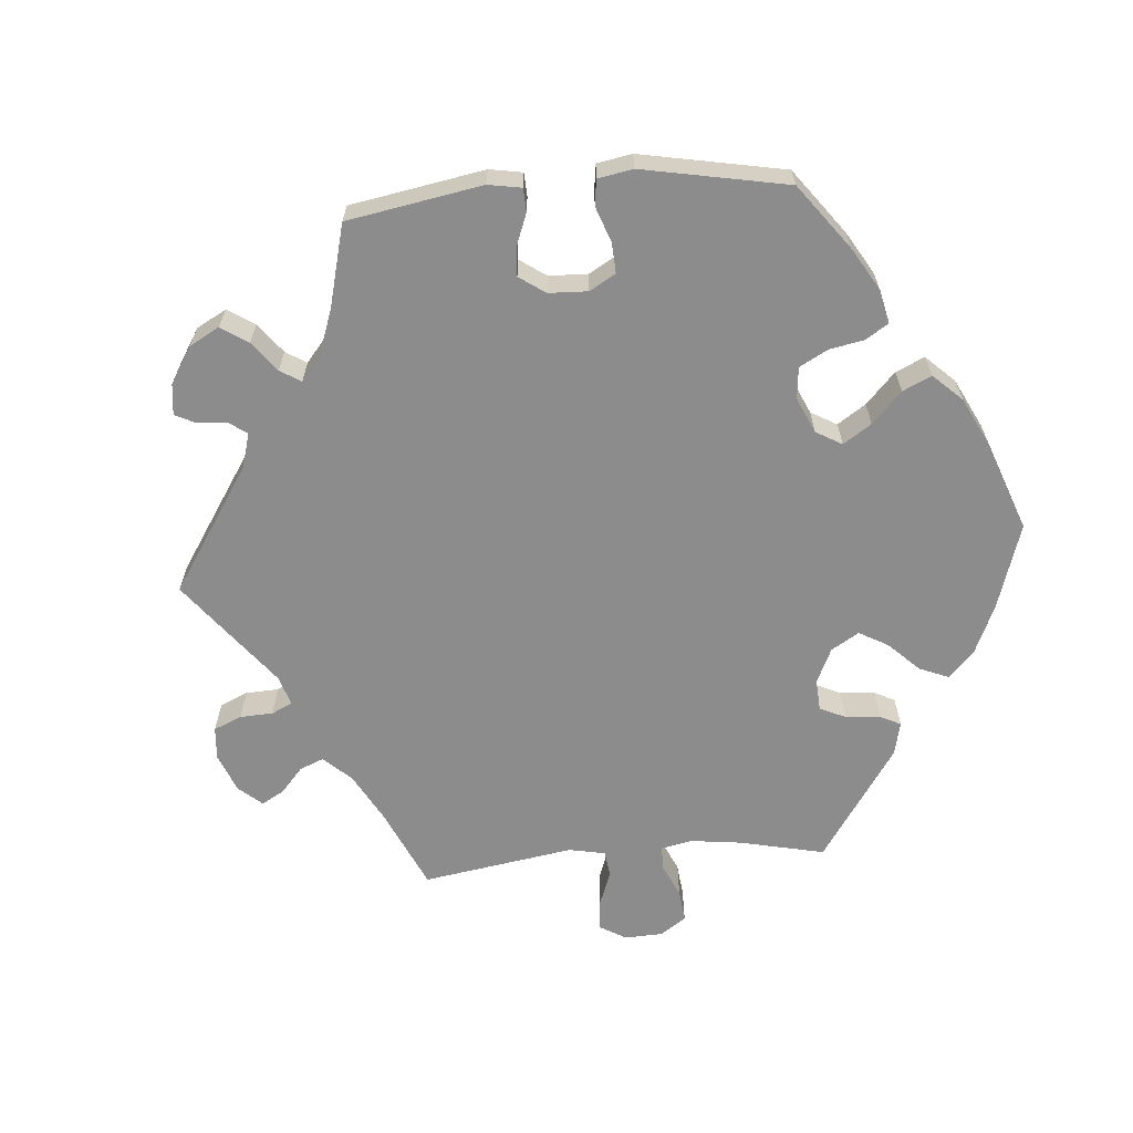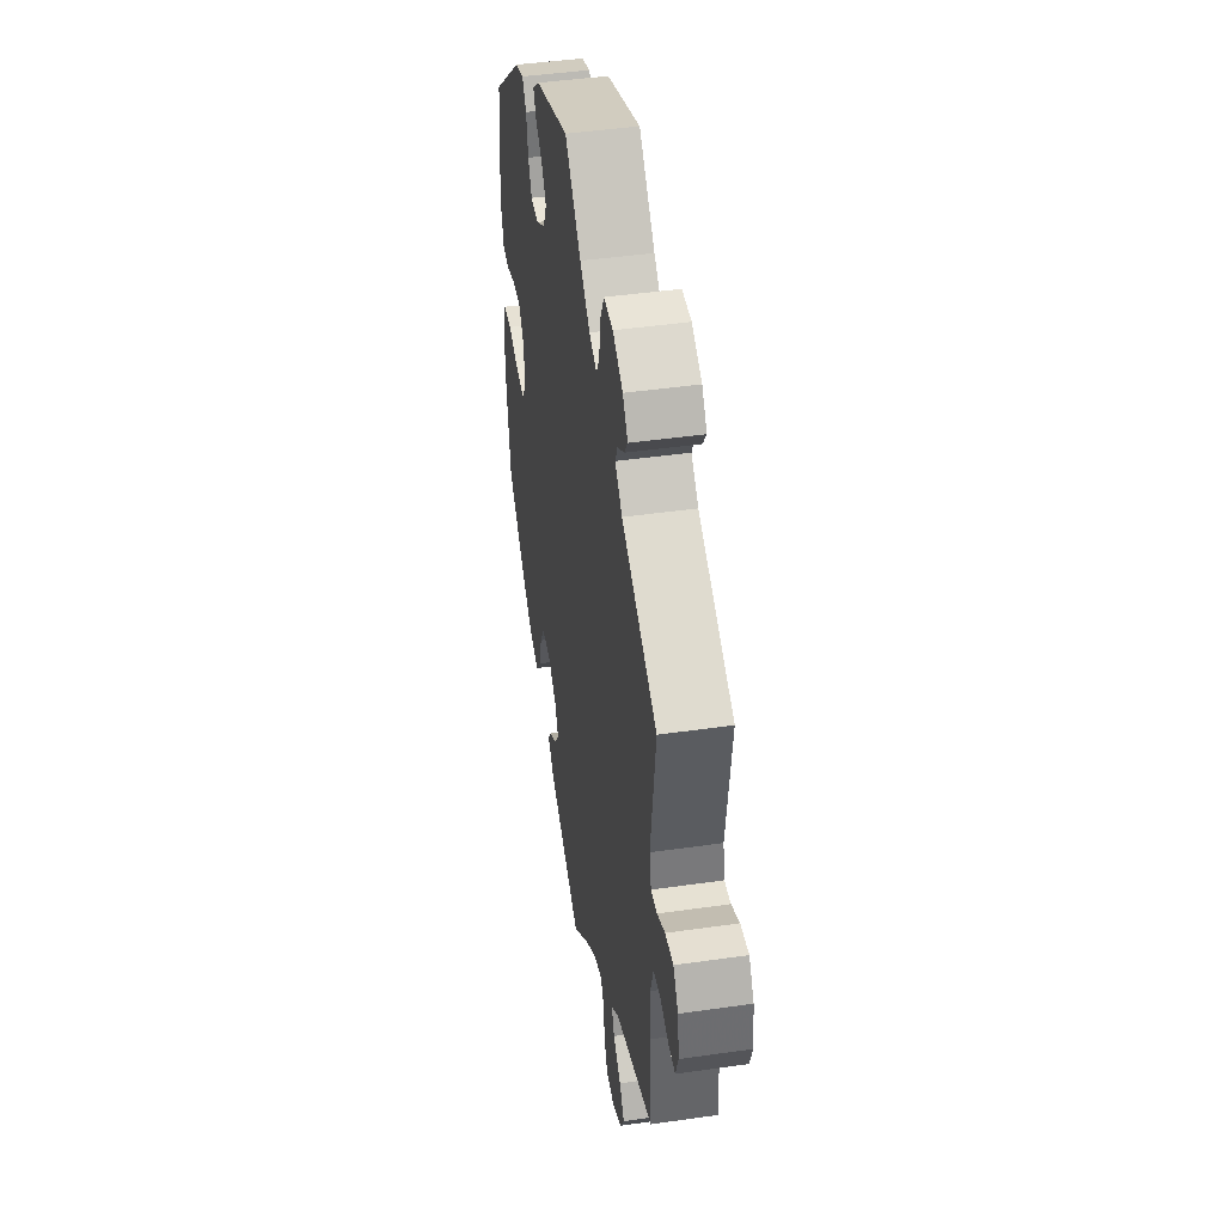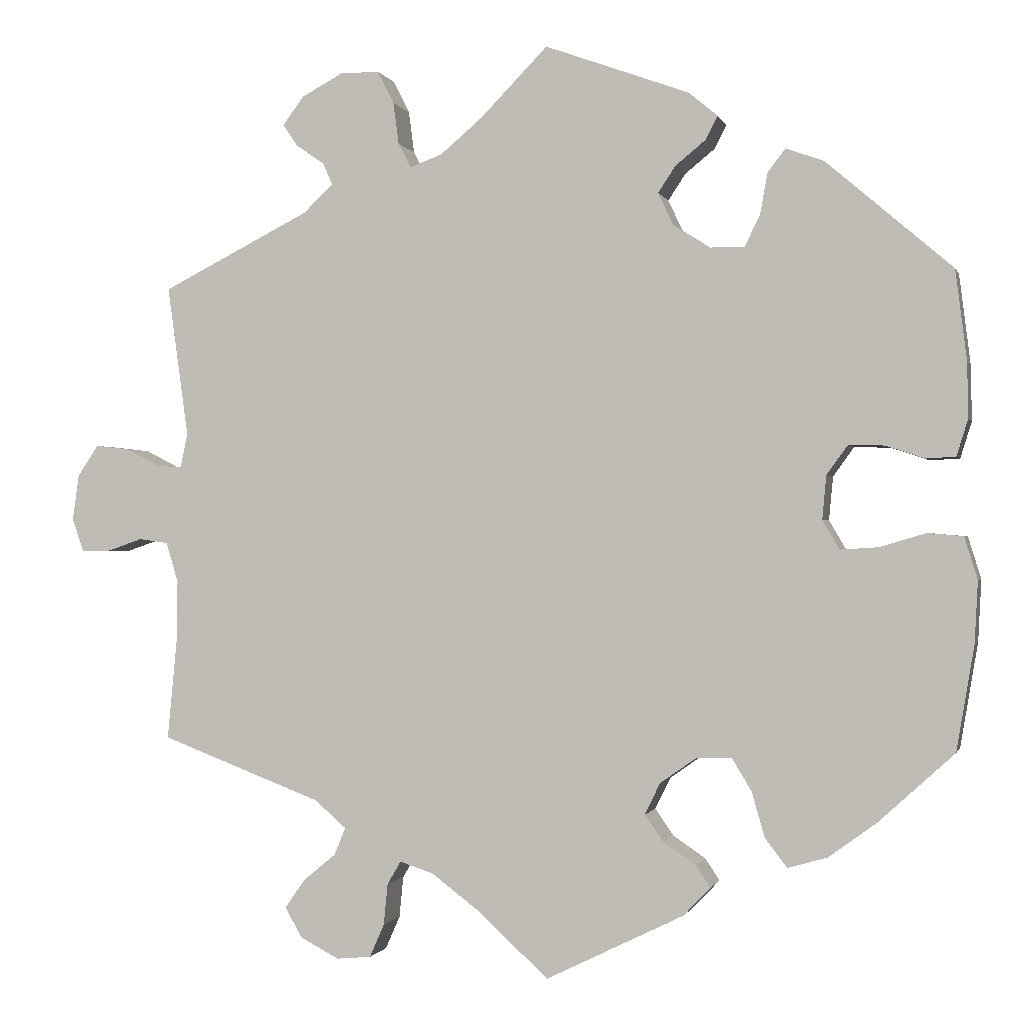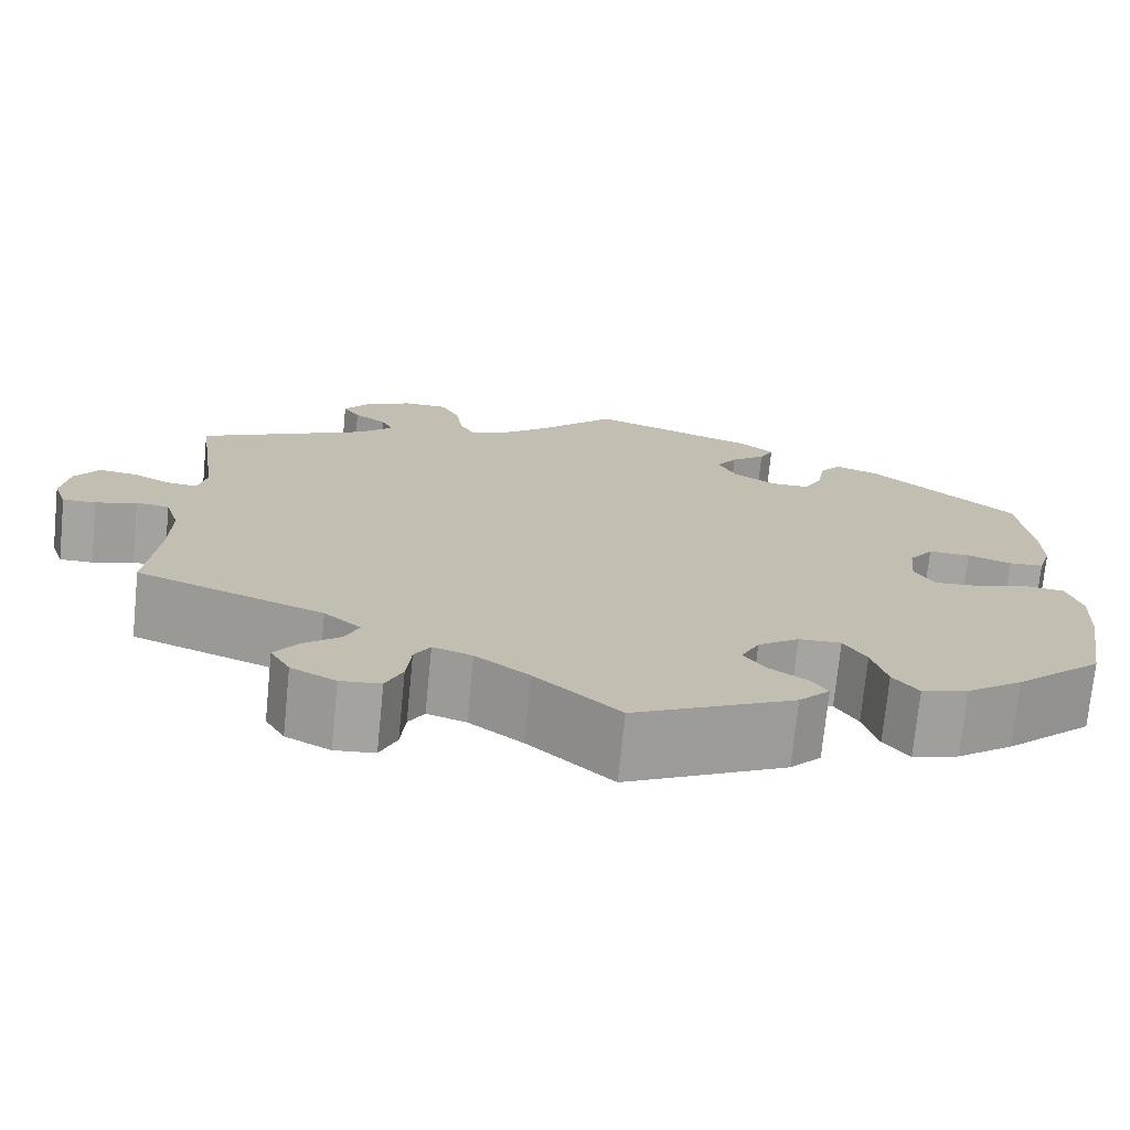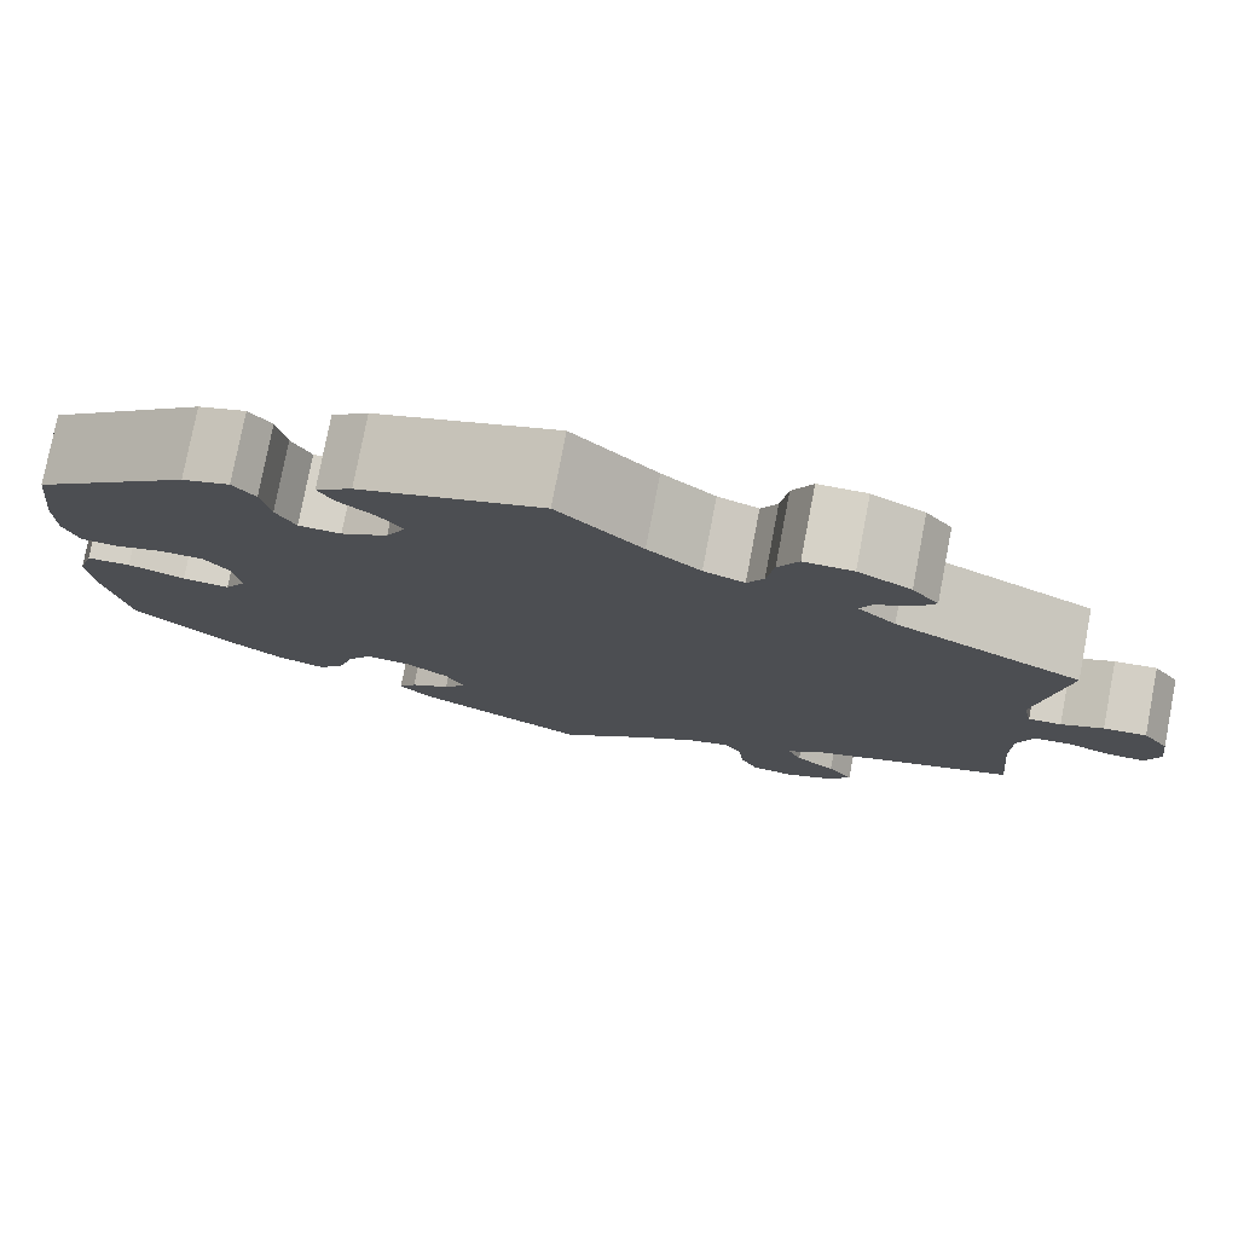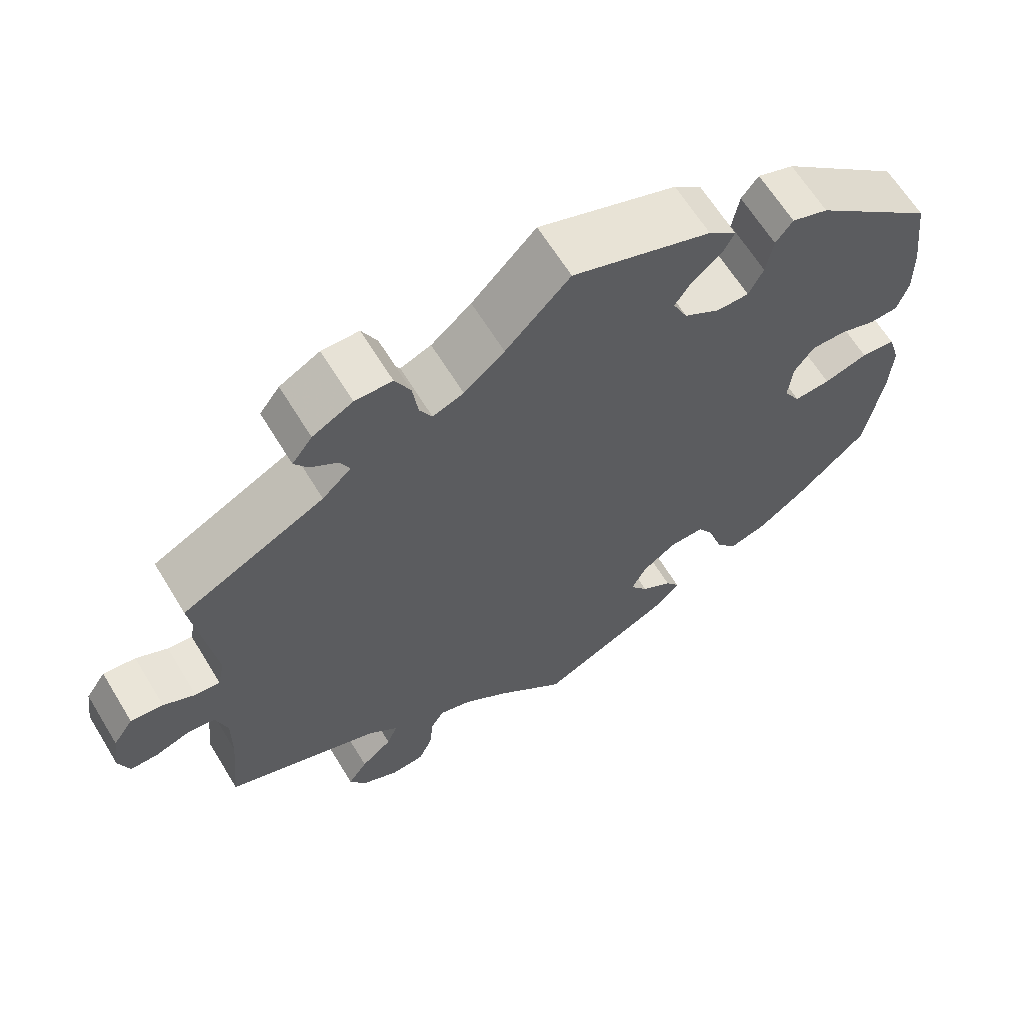
<metadata>
{"format":"obj","ext":"obj","renderer":"f3d","projection":"perspective","resolution":1024,"background":"white","views":[{"elev":-64.2,"azim":34.7,"up":"+Y"},{"elev":44.5,"azim":-99.5,"up":"+Z"},{"elev":-0.7,"azim":13.9,"up":"+Z"},{"elev":-73.2,"azim":-5.7,"up":"+Z"},{"elev":78.2,"azim":-169.1,"up":"+Z"},{"elev":64.3,"azim":-31.4,"up":"+Z"}]}
</metadata>
<code>
v 0.514 0.07 0.177
v 0.515 0.07 0.109
v 0.501 0.07 0.064
v 0.464 0.07 0.062
v 0.417 0.07 0.078
v 0.372 0.07 0.079
v 0.346 0.07 0.043
v 0.341 0.07 -0.011
v 0.362 0.07 -0.047
v 0.409 0.07 -0.044
v 0.466 0.07 -0.027
v 0.51 0.07 -0.031
v 0.526 0.07 -0.083
v 0.522 0.07 -0.159
v 0.5 0.07 -0.289
v 0.407 0.07 -0.374
v 0.347 0.07 -0.418
v 0.298 0.07 -0.432
v 0.271 0.07 -0.397
v 0.255 0.07 -0.341
v 0.231 0.07 -0.301
v 0.186 0.07 -0.302
v 0.142 0.07 -0.333
v 0.123 0.07 -0.372
v 0.146 0.07 -0.405
v 0.186 0.07 -0.432
v 0.204 0.07 -0.459
v 0.171 0.07 -0.494
v 0 0.07 -0.578
v -0.09 0.07 -0.496
v -0.147 0.07 -0.453
v -0.189 0.07 -0.439
v -0.206 0.07 -0.468
v -0.211 0.07 -0.519
v -0.229 0.07 -0.56
v -0.272 0.07 -0.564
v -0.32 0.07 -0.539
v -0.341 0.07 -0.502
v -0.316 0.07 -0.466
v -0.276 0.07 -0.433
v -0.262 0.07 -0.399
v -0.301 0.07 -0.365
v -0.501 0.07 -0.289
v -0.489 0.07 -0.164
v -0.488 0.07 -0.089
v -0.503 0.07 -0.039
v -0.539 0.07 -0.034
v -0.583 0.07 -0.049
v -0.619 0.07 -0.049
v -0.633 0.07 -0.008
v -0.625 0.07 0.049
v -0.599 0.07 0.087
v -0.557 0.07 0.082
v -0.516 0.07 0.061
v -0.484 0.07 0.058
v -0.475 0.07 0.101
v -0.501 0.07 0.288
v -0.317 0.07 0.381
v -0.28 0.07 0.416
v -0.292 0.07 0.443
v -0.327 0.07 0.467
v -0.345 0.07 0.494
v -0.319 0.07 0.529
v -0.267 0.07 0.557
v -0.219 0.07 0.556
v -0.199 0.07 0.516
v -0.192 0.07 0.464
v -0.176 0.07 0.434
v -0.136 0.07 0.449
v -0.084 0.07 0.493
v -0.001 0.07 0.578
v 0.178 0.07 0.513
v 0.214 0.07 0.483
v 0.199 0.07 0.454
v 0.162 0.07 0.424
v 0.14 0.07 0.391
v 0.159 0.07 0.351
v 0.205 0.07 0.322
v 0.247 0.07 0.322
v 0.266 0.07 0.36
v 0.275 0.07 0.411
v 0.297 0.07 0.44
v 0.344 0.07 0.423
v 0.5 0.07 0.289
v 0.514 0 0.177
v 0.515 0 0.109
v 0.501 0 0.064
v 0.464 0 0.062
v 0.417 0 0.078
v 0.372 0 0.079
v 0.346 0 0.043
v 0.341 0 -0.011
v 0.362 0 -0.047
v 0.409 0 -0.044
v 0.466 0 -0.027
v 0.51 0 -0.031
v 0.526 0 -0.083
v 0.522 0 -0.159
v 0.5 0 -0.289
v 0.407 0 -0.374
v 0.347 0 -0.418
v 0.298 0 -0.432
v 0.271 0 -0.397
v 0.255 0 -0.341
v 0.231 0 -0.301
v 0.186 0 -0.302
v 0.142 0 -0.333
v 0.123 0 -0.372
v 0.146 0 -0.405
v 0.186 0 -0.432
v 0.204 0 -0.459
v 0.171 0 -0.494
v 0 0 -0.578
v -0.09 0 -0.496
v -0.147 0 -0.453
v -0.189 0 -0.439
v -0.206 0 -0.468
v -0.211 0 -0.519
v -0.229 0 -0.56
v -0.272 0 -0.564
v -0.32 0 -0.539
v -0.341 0 -0.502
v -0.316 0 -0.466
v -0.276 0 -0.433
v -0.262 0 -0.399
v -0.301 0 -0.365
v -0.501 0 -0.289
v -0.489 0 -0.164
v -0.488 0 -0.089
v -0.503 0 -0.039
v -0.539 0 -0.034
v -0.583 0 -0.049
v -0.619 0 -0.049
v -0.633 0 -0.008
v -0.625 0 0.049
v -0.599 0 0.087
v -0.557 0 0.082
v -0.516 0 0.061
v -0.484 0 0.058
v -0.475 0 0.101
v -0.501 0 0.288
v -0.317 0 0.381
v -0.28 0 0.416
v -0.292 0 0.443
v -0.327 0 0.467
v -0.345 0 0.494
v -0.319 0 0.529
v -0.267 0 0.557
v -0.219 0 0.556
v -0.199 0 0.516
v -0.192 0 0.464
v -0.176 0 0.434
v -0.136 0 0.449
v -0.084 0 0.493
v -0.001 0 0.578
v 0.178 0 0.513
v 0.214 0 0.483
v 0.199 0 0.454
v 0.162 0 0.424
v 0.14 0 0.391
v 0.159 0 0.351
v 0.205 0 0.322
v 0.247 0 0.322
v 0.266 0 0.36
v 0.275 0 0.411
v 0.297 0 0.44
v 0.344 0 0.423
v 0.5 0 0.289
f 80 81 82 83
f 79 80 83 84
f 78 79 84 1
f 72 73 74 75
f 70 71 72 75
f 69 70 75 76
f 68 69 76 77
f 64 65 66 67
f 64 67 68
f 63 64 68
f 60 61 62 63
f 59 60 63 68
f 58 59 68 77
f 56 57 58 77
f 51 52 53 54
f 51 54 55
f 50 51 55
f 47 48 49 50
f 46 47 50 55
f 45 46 55 56
f 42 43 44
f 41 42 44 45
f 37 38 39 40
f 35 36 37 40
f 33 34 35 40
f 32 33 40 41
f 31 32 41 45
f 27 28 29 30
f 25 26 27 30
f 24 25 30 31
f 23 24 31 45
f 17 18 19 20
f 17 20 21
f 16 17 21
f 15 16 21
f 14 15 21 22
f 10 11 12 13
f 9 10 13 14
f 2 3 4 5
f 78 1 2 5
f 78 5 6
f 77 78 6 7
f 56 77 7 8
f 22 23 45 56
f 9 14 22 56
f 8 9 56
f 167 166 165 164
f 168 167 164 163
f 85 168 163 162
f 159 158 157 156
f 159 156 155 154
f 160 159 154 153
f 161 160 153 152
f 151 150 149 148
f 152 151 148
f 152 148 147
f 147 146 145 144
f 152 147 144 143
f 161 152 143 142
f 161 142 141 140
f 138 137 136 135
f 139 138 135
f 139 135 134
f 134 133 132 131
f 139 134 131 130
f 140 139 130 129
f 128 127 126
f 129 128 126 125
f 124 123 122 121
f 124 121 120 119
f 124 119 118 117
f 125 124 117 116
f 129 125 116 115
f 114 113 112 111
f 114 111 110 109
f 115 114 109 108
f 129 115 108 107
f 104 103 102 101
f 105 104 101
f 105 101 100
f 105 100 99
f 106 105 99 98
f 97 96 95 94
f 98 97 94 93
f 89 88 87 86
f 89 86 85 162
f 90 89 162
f 91 90 162 161
f 92 91 161 140
f 140 129 107 106
f 140 106 98 93
f 140 93 92
f 1 85 86 2
f 2 86 87 3
f 3 87 88 4
f 4 88 89 5
f 5 89 90 6
f 6 90 91 7
f 7 91 92 8
f 8 92 93 9
f 9 93 94 10
f 10 94 95 11
f 11 95 96 12
f 12 96 97 13
f 13 97 98 14
f 14 98 99 15
f 15 99 100 16
f 16 100 101 17
f 17 101 102 18
f 18 102 103 19
f 19 103 104 20
f 20 104 105 21
f 21 105 106 22
f 22 106 107 23
f 23 107 108 24
f 24 108 109 25
f 25 109 110 26
f 26 110 111 27
f 27 111 112 28
f 28 112 113 29
f 29 113 114 30
f 30 114 115 31
f 31 115 116 32
f 32 116 117 33
f 33 117 118 34
f 34 118 119 35
f 35 119 120 36
f 36 120 121 37
f 37 121 122 38
f 38 122 123 39
f 39 123 124 40
f 40 124 125 41
f 41 125 126 42
f 42 126 127 43
f 43 127 128 44
f 44 128 129 45
f 45 129 130 46
f 46 130 131 47
f 47 131 132 48
f 48 132 133 49
f 49 133 134 50
f 50 134 135 51
f 51 135 136 52
f 52 136 137 53
f 53 137 138 54
f 54 138 139 55
f 55 139 140 56
f 56 140 141 57
f 57 141 142 58
f 58 142 143 59
f 59 143 144 60
f 60 144 145 61
f 61 145 146 62
f 62 146 147 63
f 63 147 148 64
f 64 148 149 65
f 65 149 150 66
f 66 150 151 67
f 67 151 152 68
f 68 152 153 69
f 69 153 154 70
f 70 154 155 71
f 71 155 156 72
f 72 156 157 73
f 73 157 158 74
f 74 158 159 75
f 75 159 160 76
f 76 160 161 77
f 77 161 162 78
f 78 162 163 79
f 79 163 164 80
f 80 164 165 81
f 81 165 166 82
f 82 166 167 83
f 83 167 168 84
f 84 168 85 1

</code>
